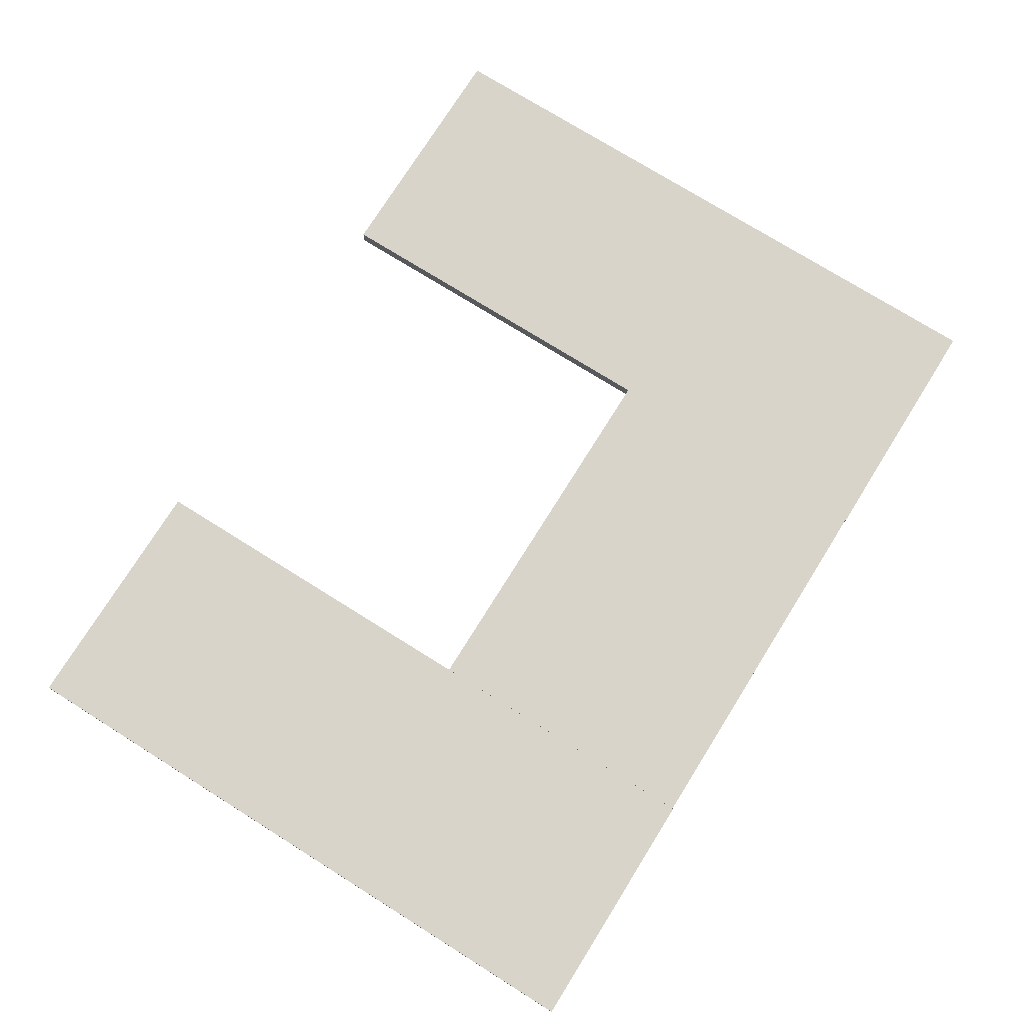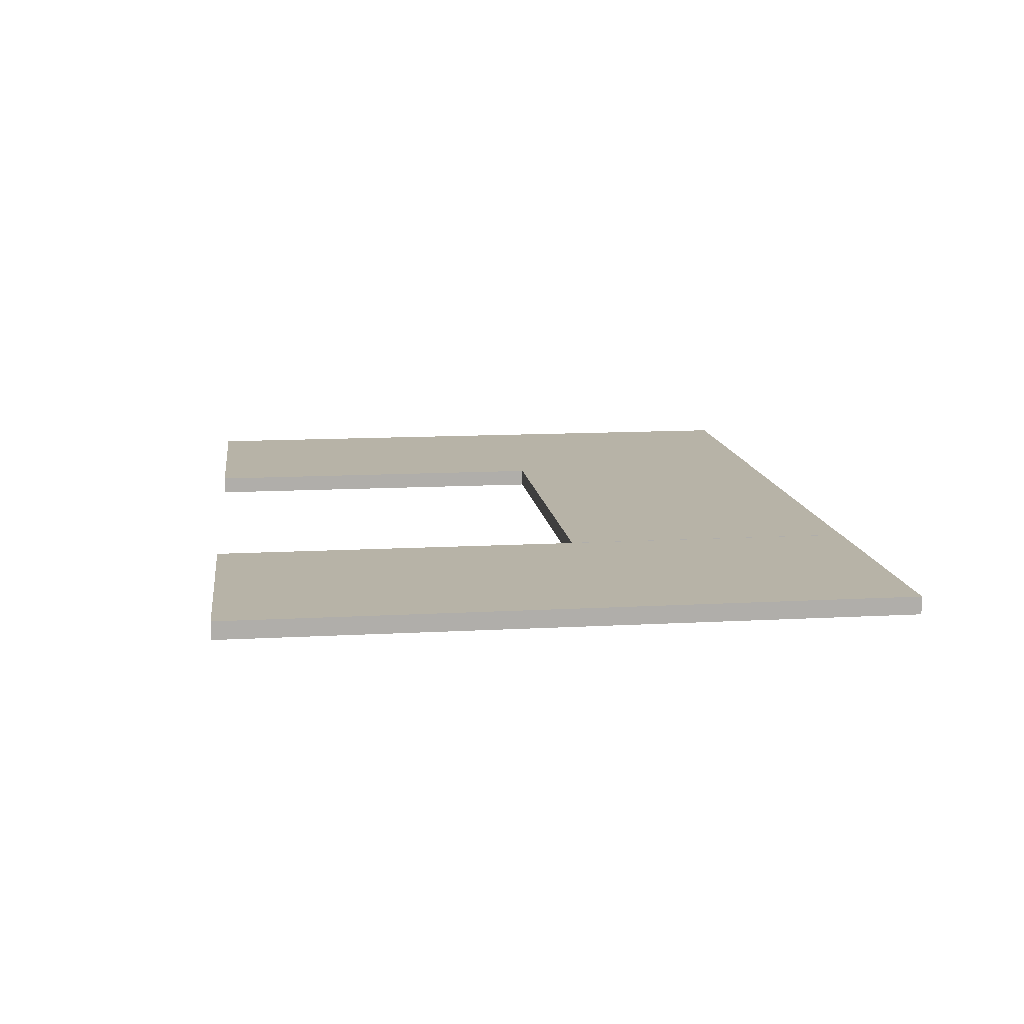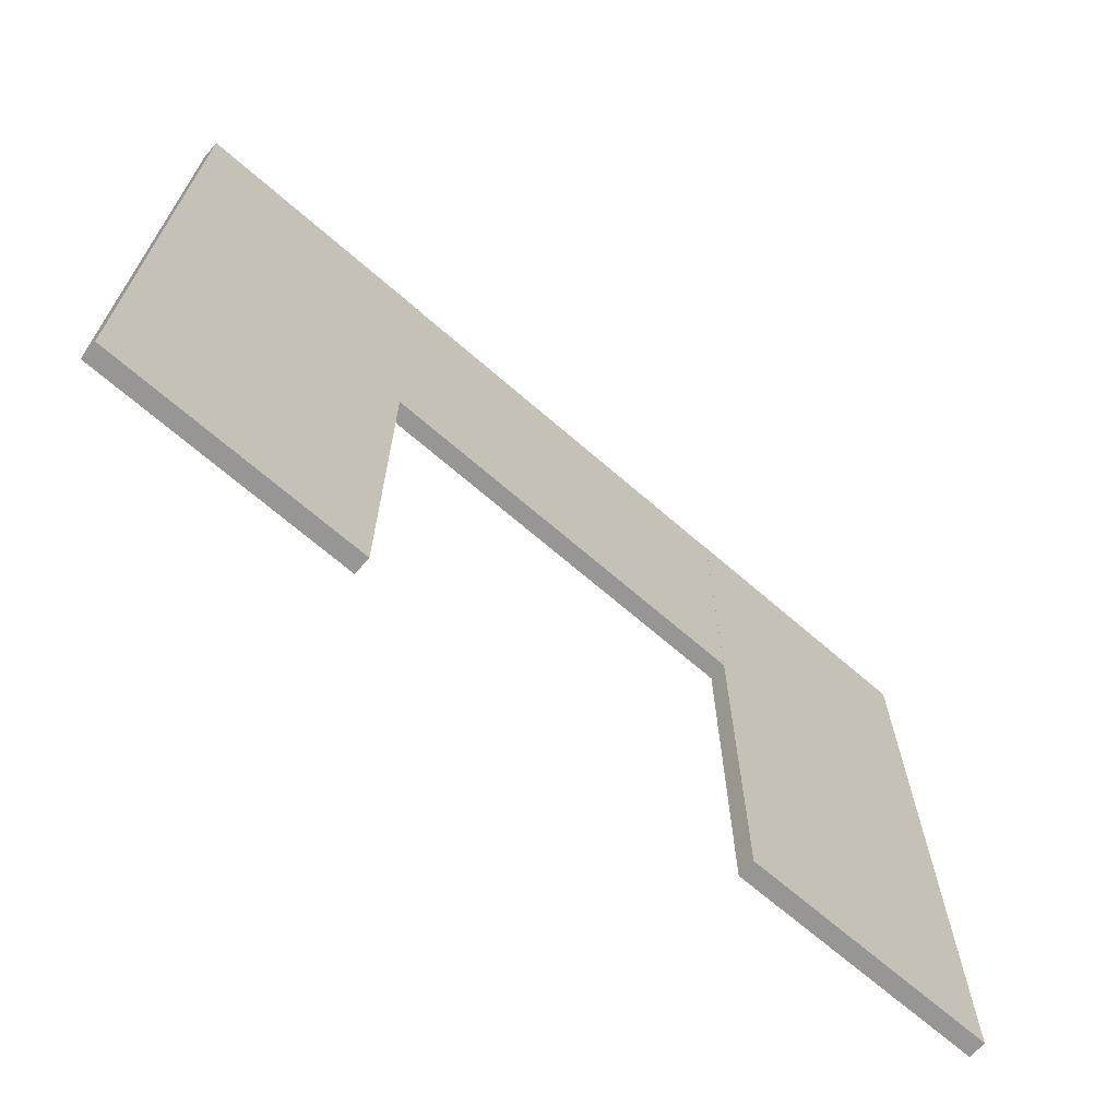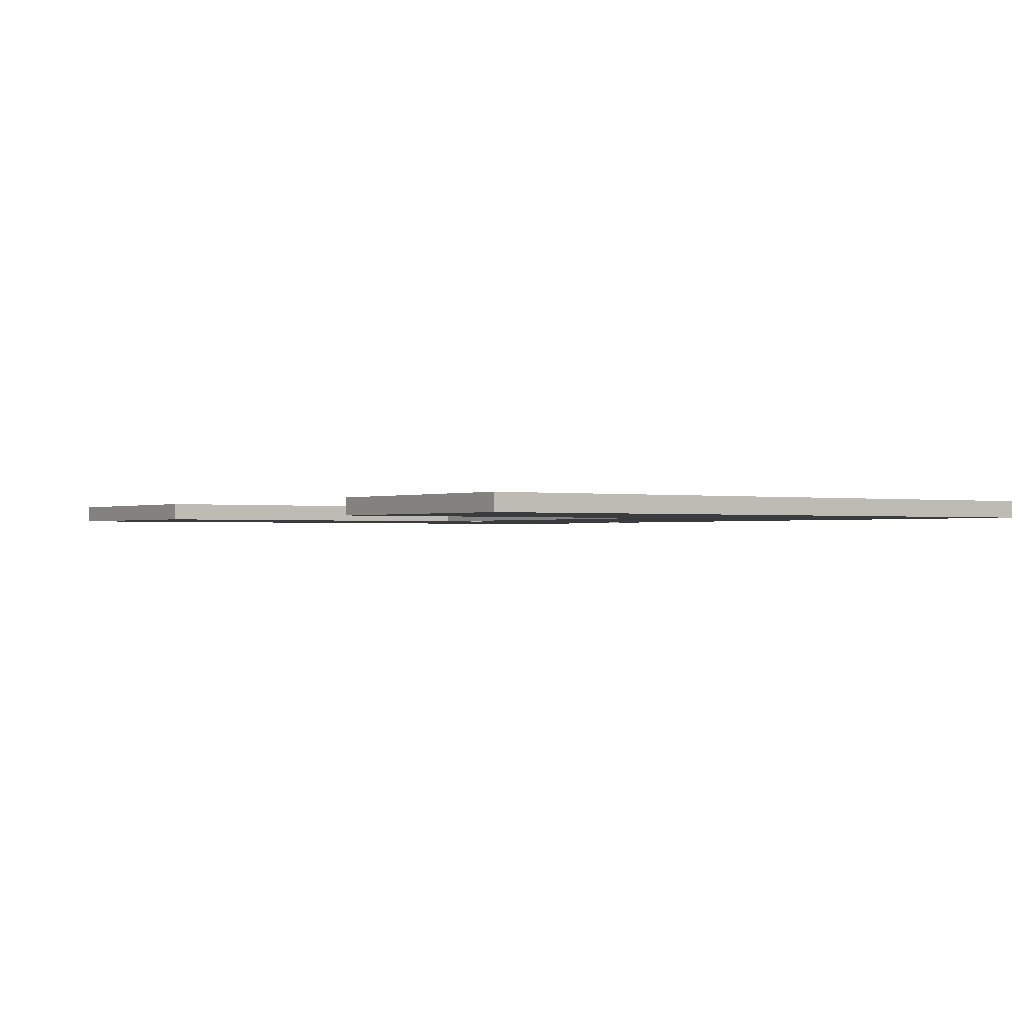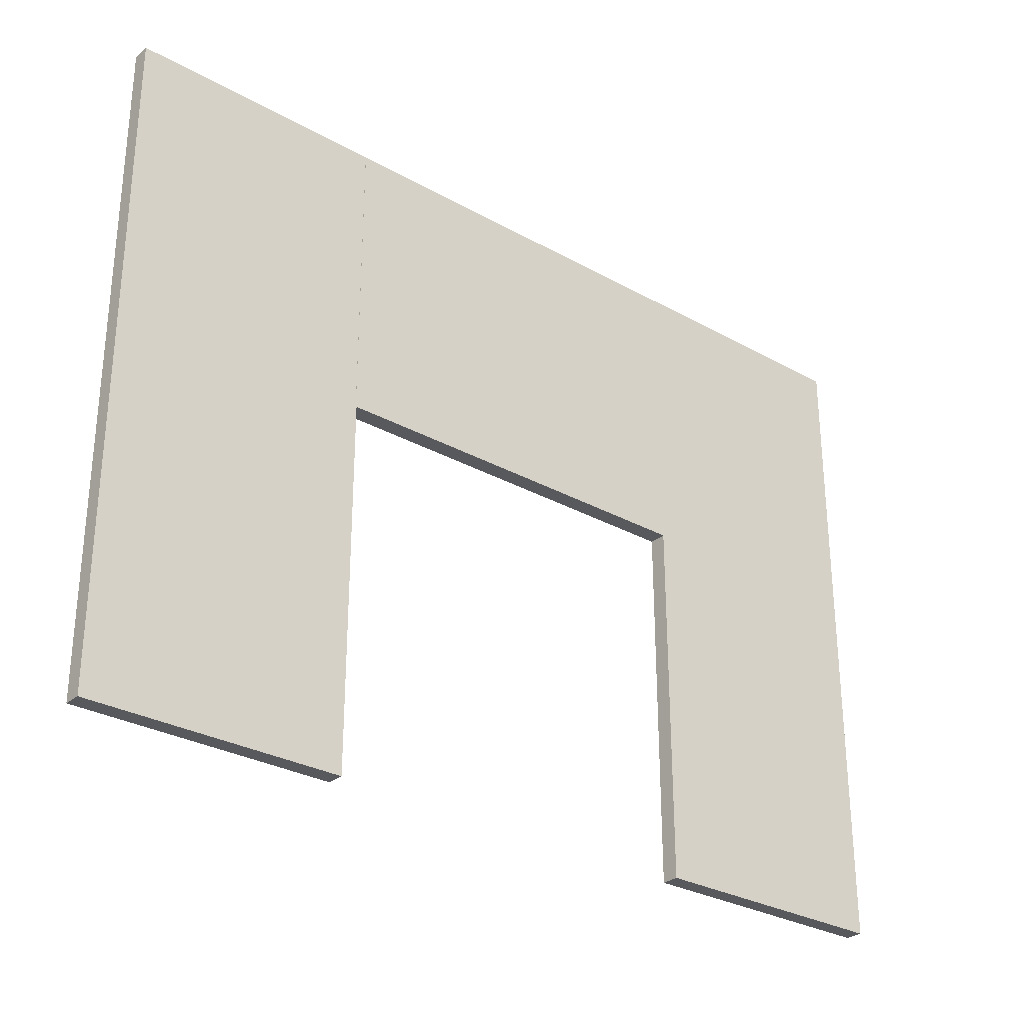
<metadata>
{"format":"obj","ext":"obj","renderer":"f3d","projection":"perspective","resolution":1024,"background":"white","views":[{"elev":75.2,"azim":122.0,"up":"+Z"},{"elev":12.6,"azim":82.6,"up":"+Z"},{"elev":-68.0,"azim":138.9,"up":"+Y"},{"elev":-0.9,"azim":55.2,"up":"+Z"},{"elev":-29.4,"azim":-39.6,"up":"+Y"}]}
</metadata>
<code>
o Cube_Cube.003
v 10.02 14.23 -0.2381
v 10.02 -0.5567 0.1503
v 10.02 -0.5567 -0.2381
v 4.337 -0.5567 0.1503
v 4.337 -0.5567 -0.2381
v 4.337 14.23 -0.2381
v 10.02 14.23 0.1503
v 4.337 14.23 -0.2381
v 10.02 -0.5567 -0.2381
v 4.337 -0.5567 -0.2381
v 4.337 14.23 0.1503
v 4.337 -0.5567 -0.2381
v 4.337 -0.5567 0.1503
v 10.02 14.23 0.1503
v 4.337 -0.5567 0.1503
v 10.02 -0.5567 0.1503
v 4.337 14.23 0.1503
v 10.02 14.23 -0.2381
v 4.337 14.23 -0.2381
v 4.337 14.23 0.1503
v 4.337 14.23 -0.2381
v 10.02 -0.5567 -0.2381
v 4.337 -0.5567 -0.2381
v 10.02 14.23 0.1503
v 4.337 -0.5567 0.1503
v 10.02 -0.5567 0.1503
v 10.02 14.23 -0.2381
v 4.337 14.23 0.1503
v -4.36 14.23 -0.2381
v -4.36 -0.5567 0.1503
v -4.36 -0.5567 -0.2381
v -10.05 -0.5567 0.1503
v -10.05 -0.5567 -0.2381
v -10.05 14.23 -0.2381
v -4.36 14.23 0.1503
v -10.05 14.23 -0.2381
v -4.36 -0.5567 -0.2381
v -10.05 -0.5567 -0.2381
v -10.05 14.23 0.1503
v -10.05 -0.5567 -0.2381
v -10.05 -0.5567 0.1503
v -4.36 14.23 0.1503
v -10.05 -0.5567 0.1503
v -4.36 -0.5567 0.1503
v -10.05 14.23 0.1503
v -4.36 14.23 -0.2381
v -10.05 14.23 -0.2381
v -10.05 14.23 0.1503
v -10.05 14.23 -0.2381
v -4.36 -0.5567 -0.2381
v -10.05 -0.5567 -0.2381
v -4.36 14.23 0.1503
v -10.05 -0.5567 0.1503
v -4.36 -0.5567 0.1503
v -4.36 14.23 -0.2381
v -10.05 14.23 0.1503
f 1 2 3
f 3 4 5
f 6 7 1
f 8 9 10
f 11 12 13
f 14 15 16
f 1 7 2
f 3 2 4
f 6 17 7
f 8 18 9
f 11 19 12
f 14 20 15
f 21 22 23
f 24 25 26
f 21 27 22
f 24 28 25
f 29 30 31
f 31 32 33
f 34 35 29
f 36 37 38
f 39 40 41
f 42 43 44
f 29 35 30
f 31 30 32
f 34 45 35
f 36 46 37
f 39 47 40
f 42 48 43
f 49 50 51
f 52 53 54
f 49 55 50
f 52 56 53
o Cube_Cube.001
v -4.383 14.21 0.155
v -4.383 13.11 -0.236
v -4.383 13.11 0.155
v -4.383 14.21 -0.236
v 4.337 13.11 -0.236
v 4.337 14.21 -0.236
v 4.337 13.11 0.155
v 4.337 14.21 0.155
v 4.337 7.692 0.155
v 4.337 7.692 -0.236
v -4.383 7.692 -0.236
v -4.383 7.692 0.155
f 57 58 59
f 60 61 58
f 62 63 61
f 64 59 63
f 63 66 61
f 60 64 62
f 57 60 58
f 60 62 61
f 62 64 63
f 64 57 59
f 61 67 58
f 60 57 64
f 66 68 67
f 66 65 68
f 59 65 63
f 58 68 59
f 63 65 66
f 61 66 67
f 59 68 65
f 58 67 68

</code>
